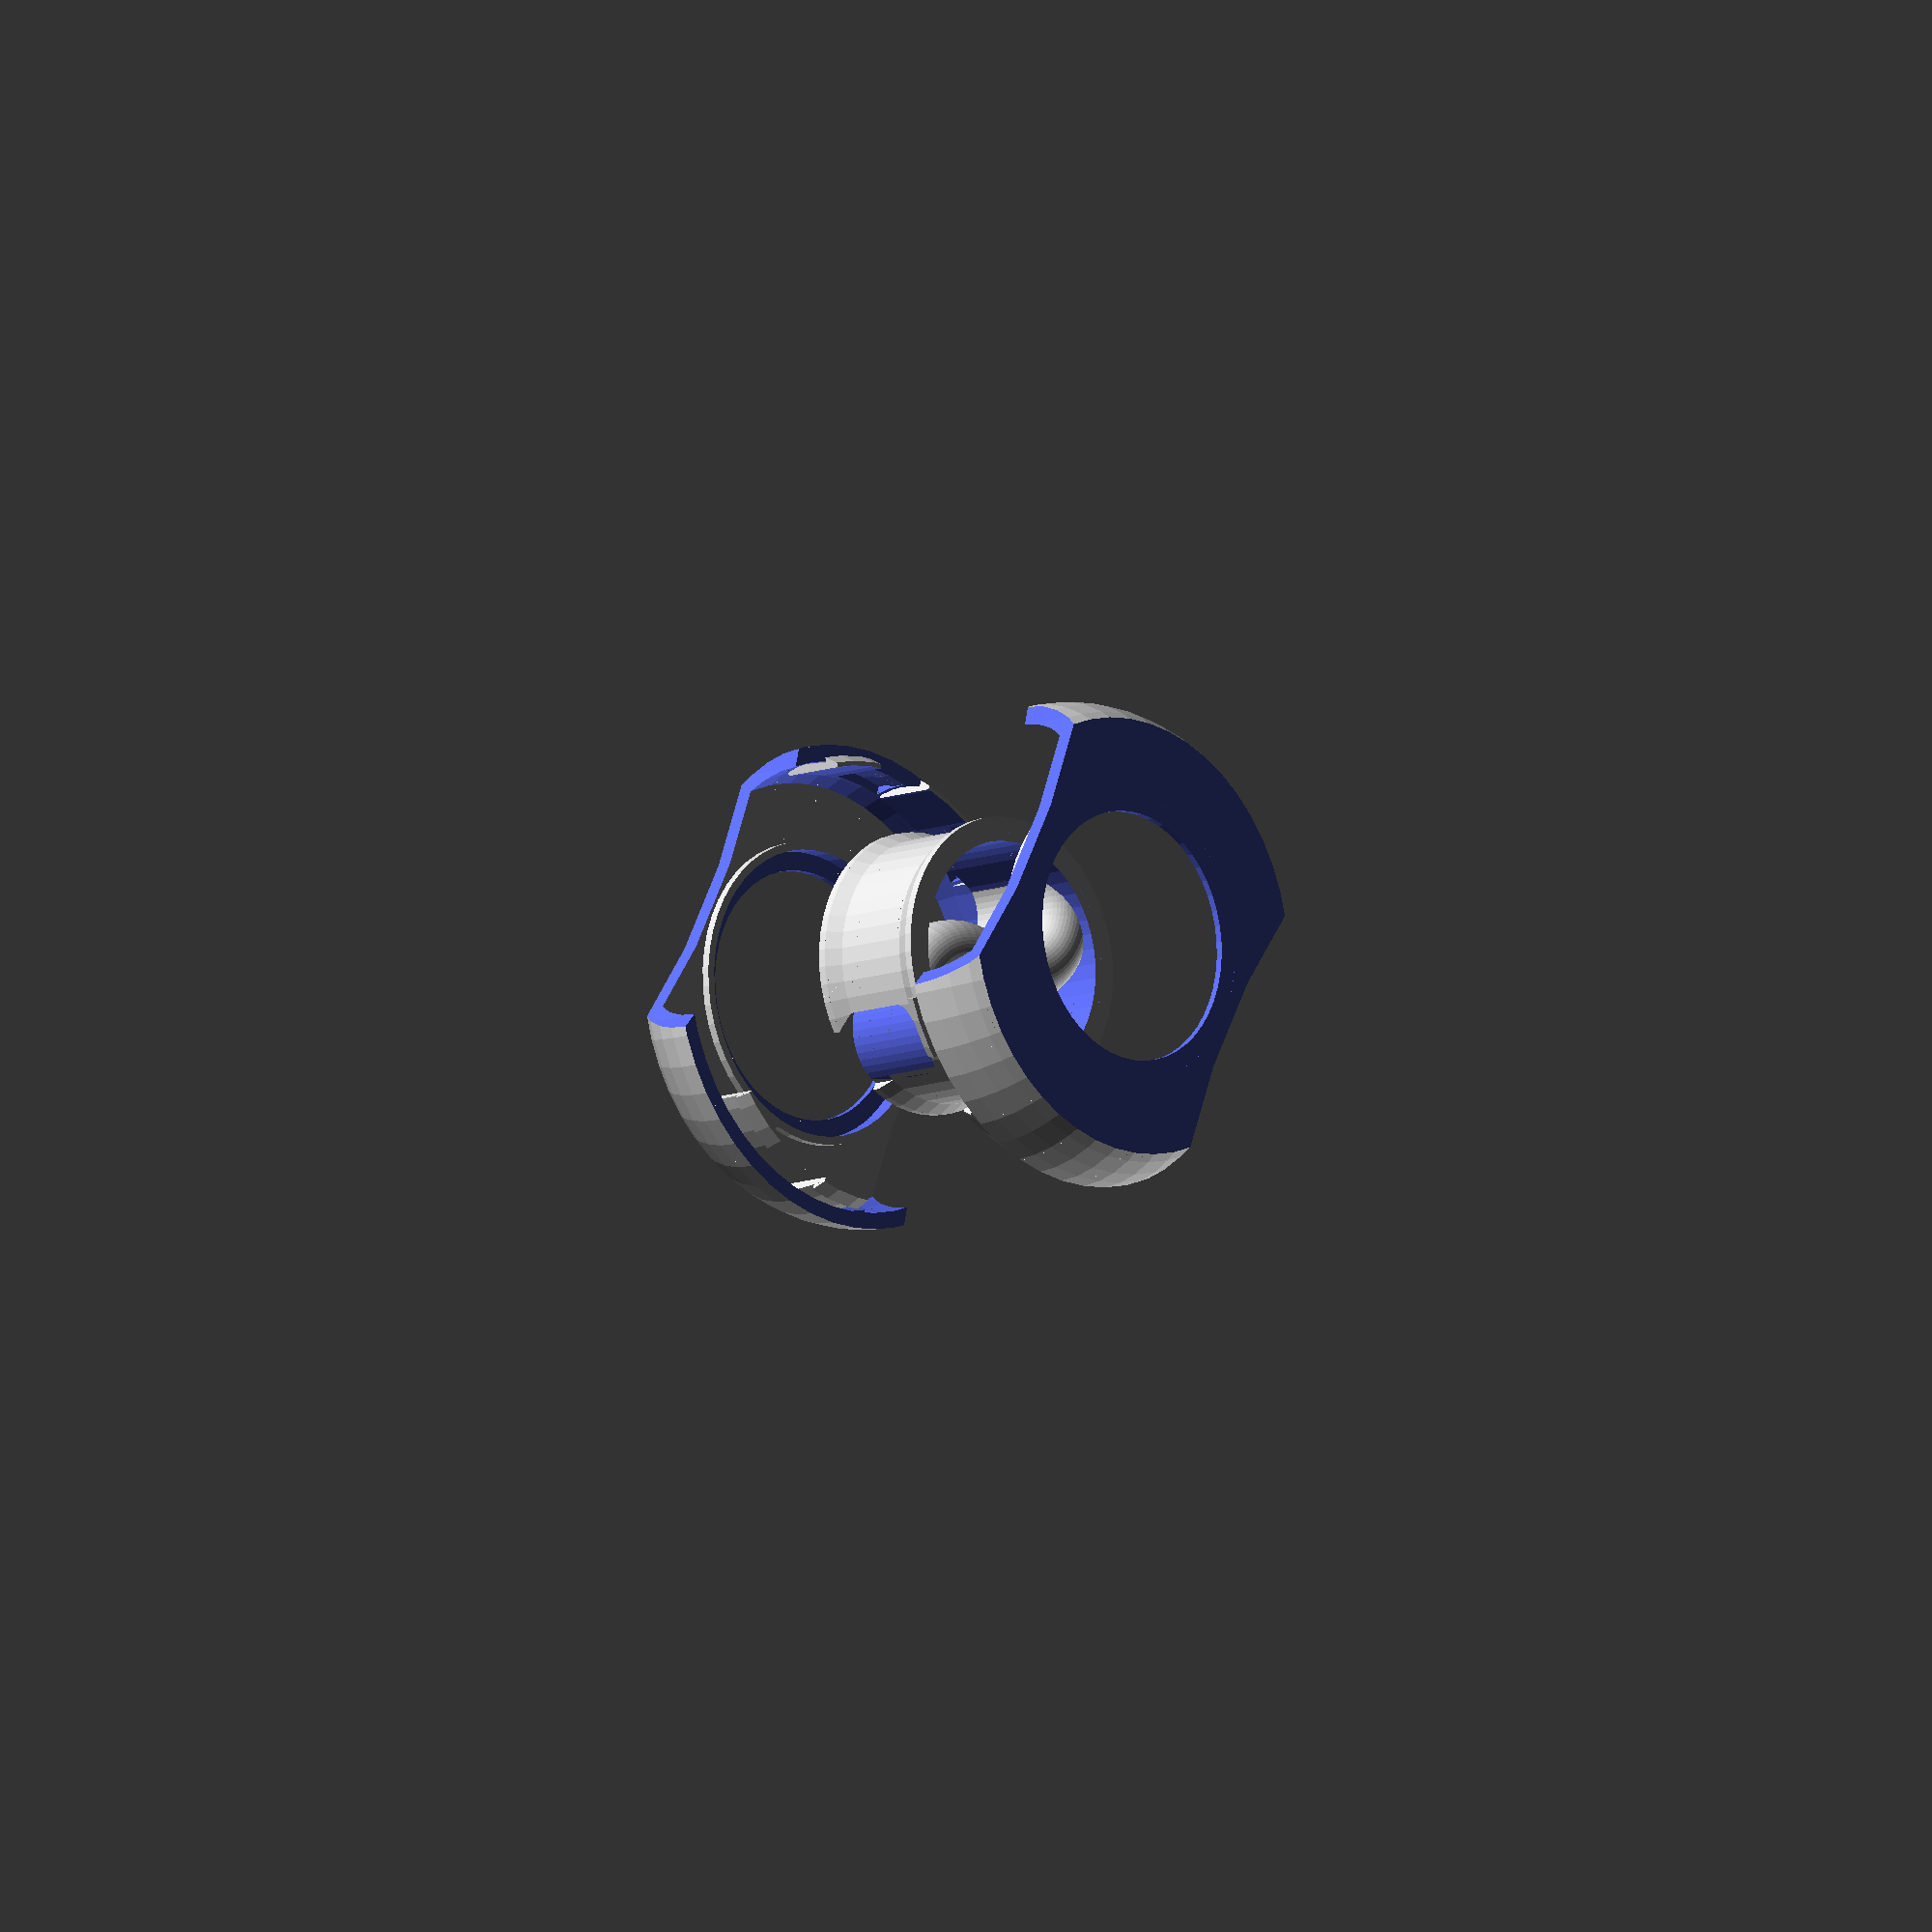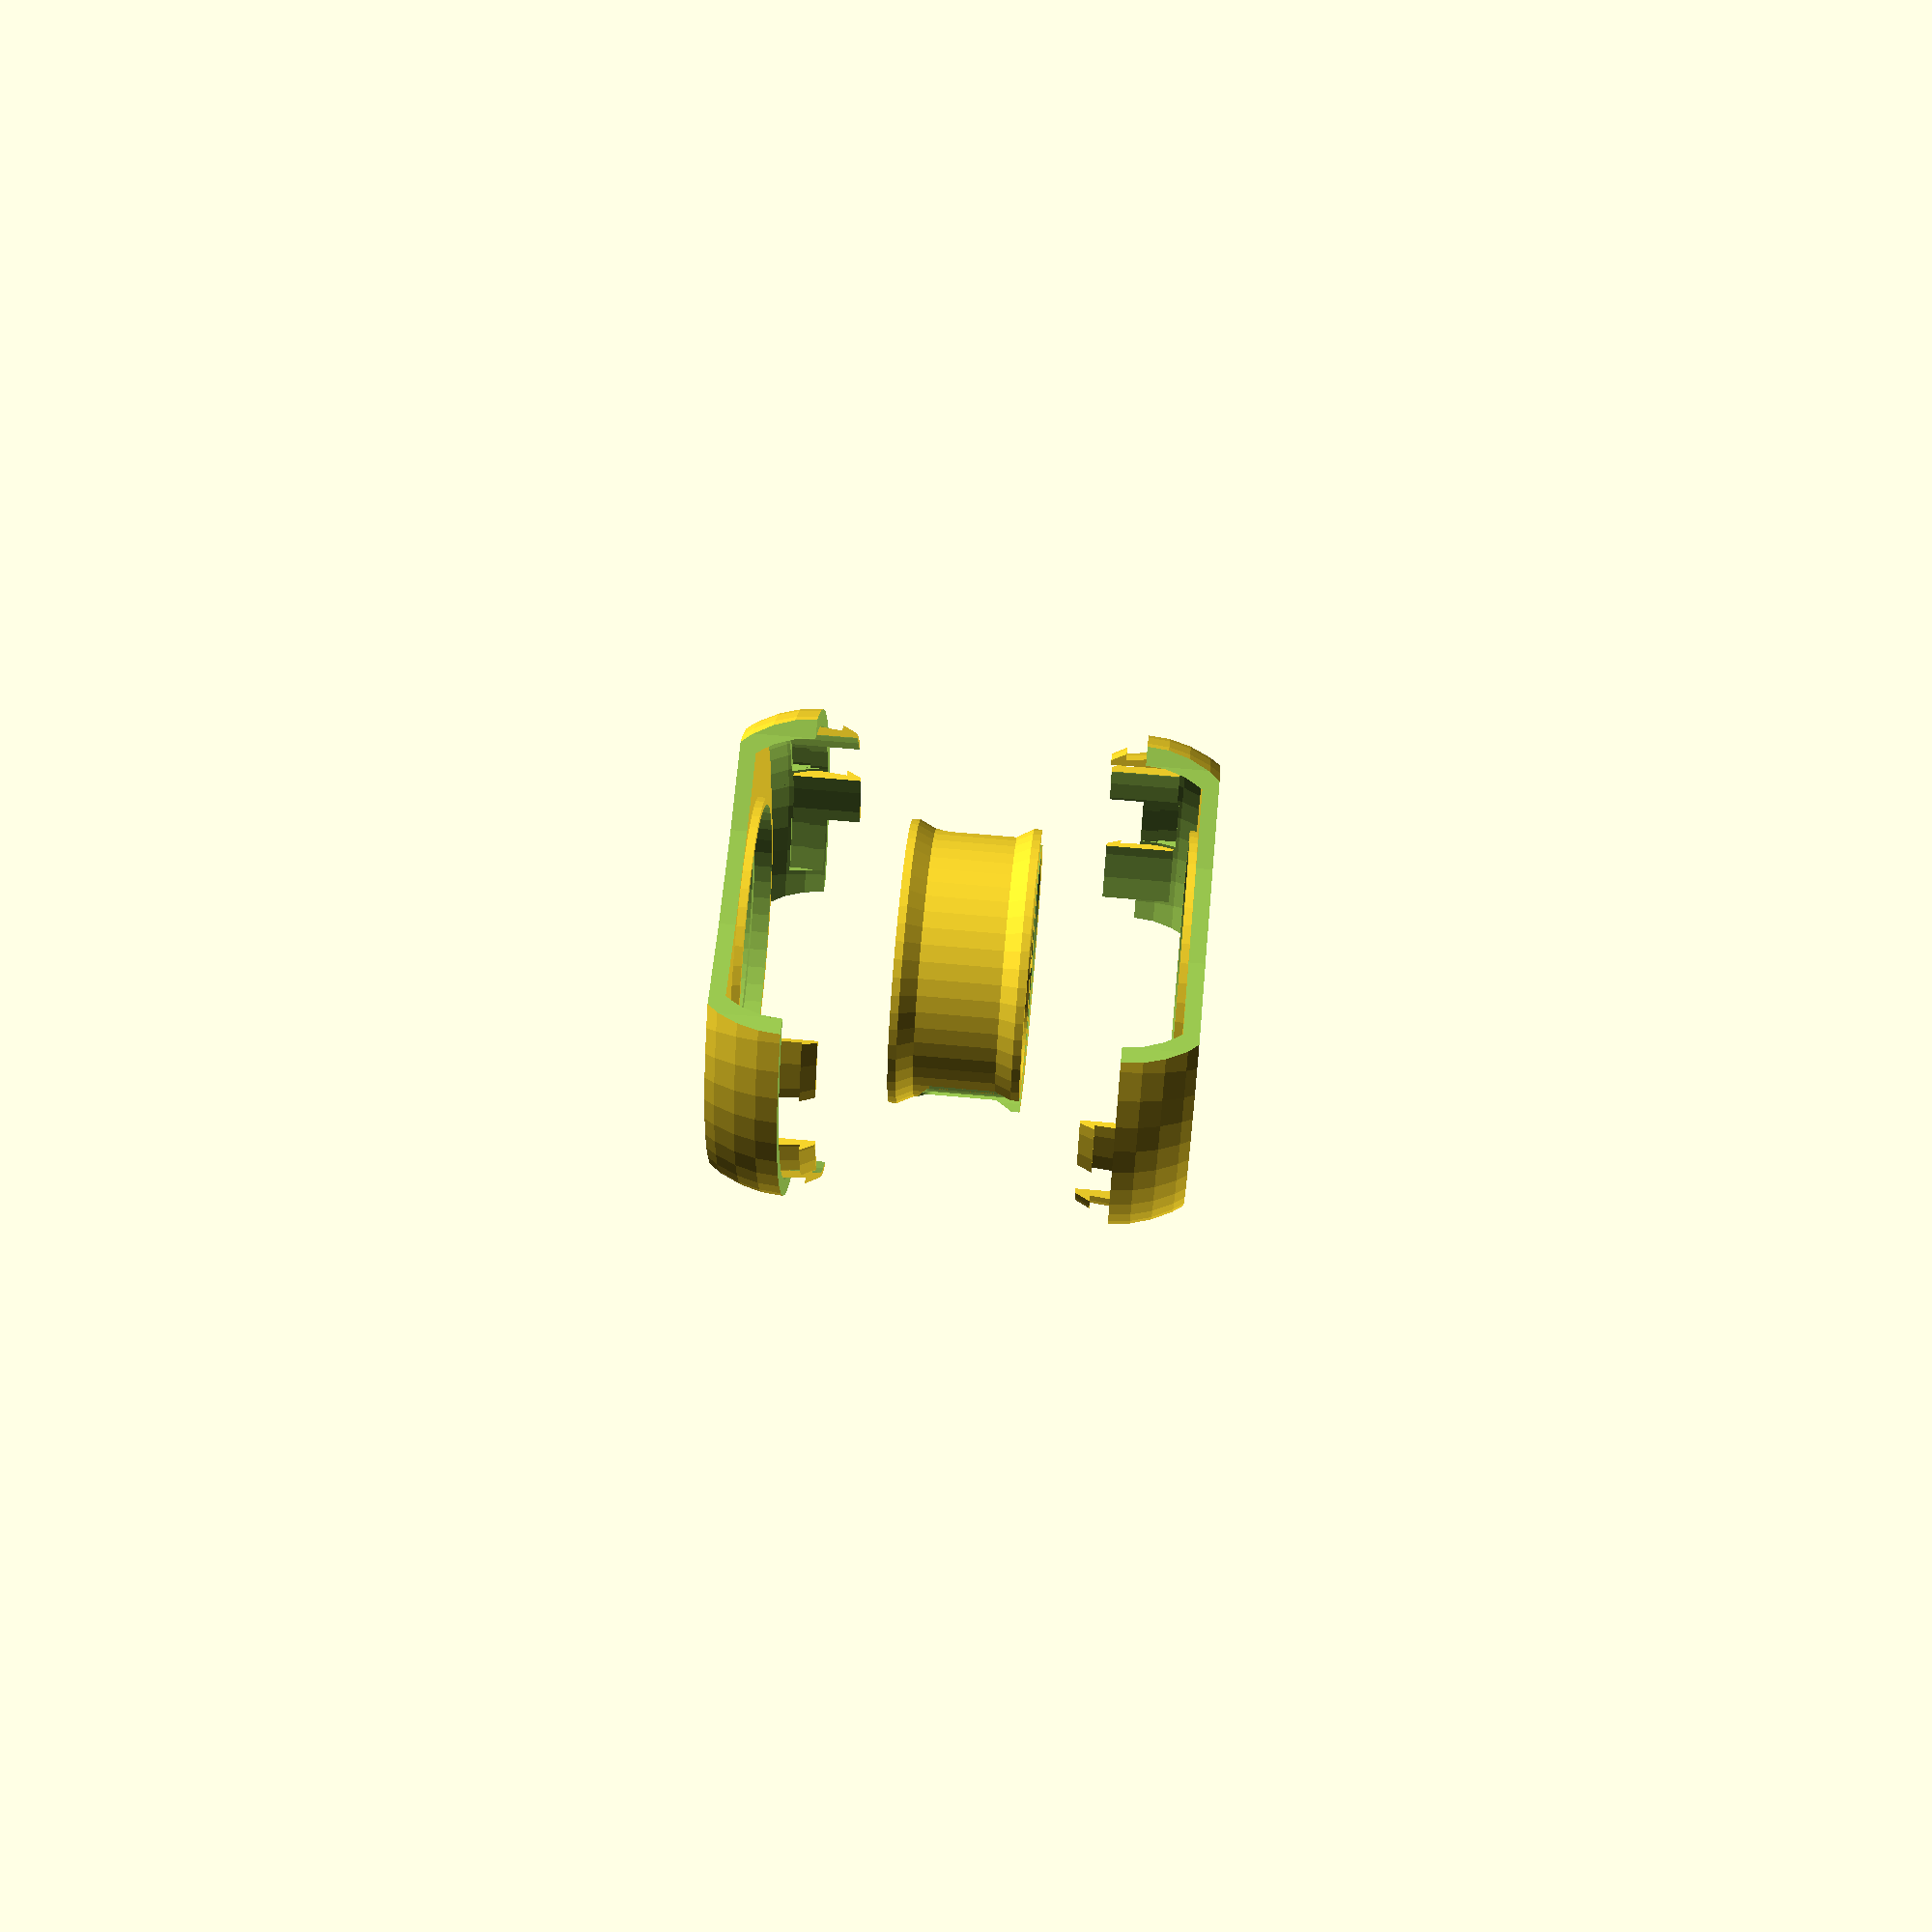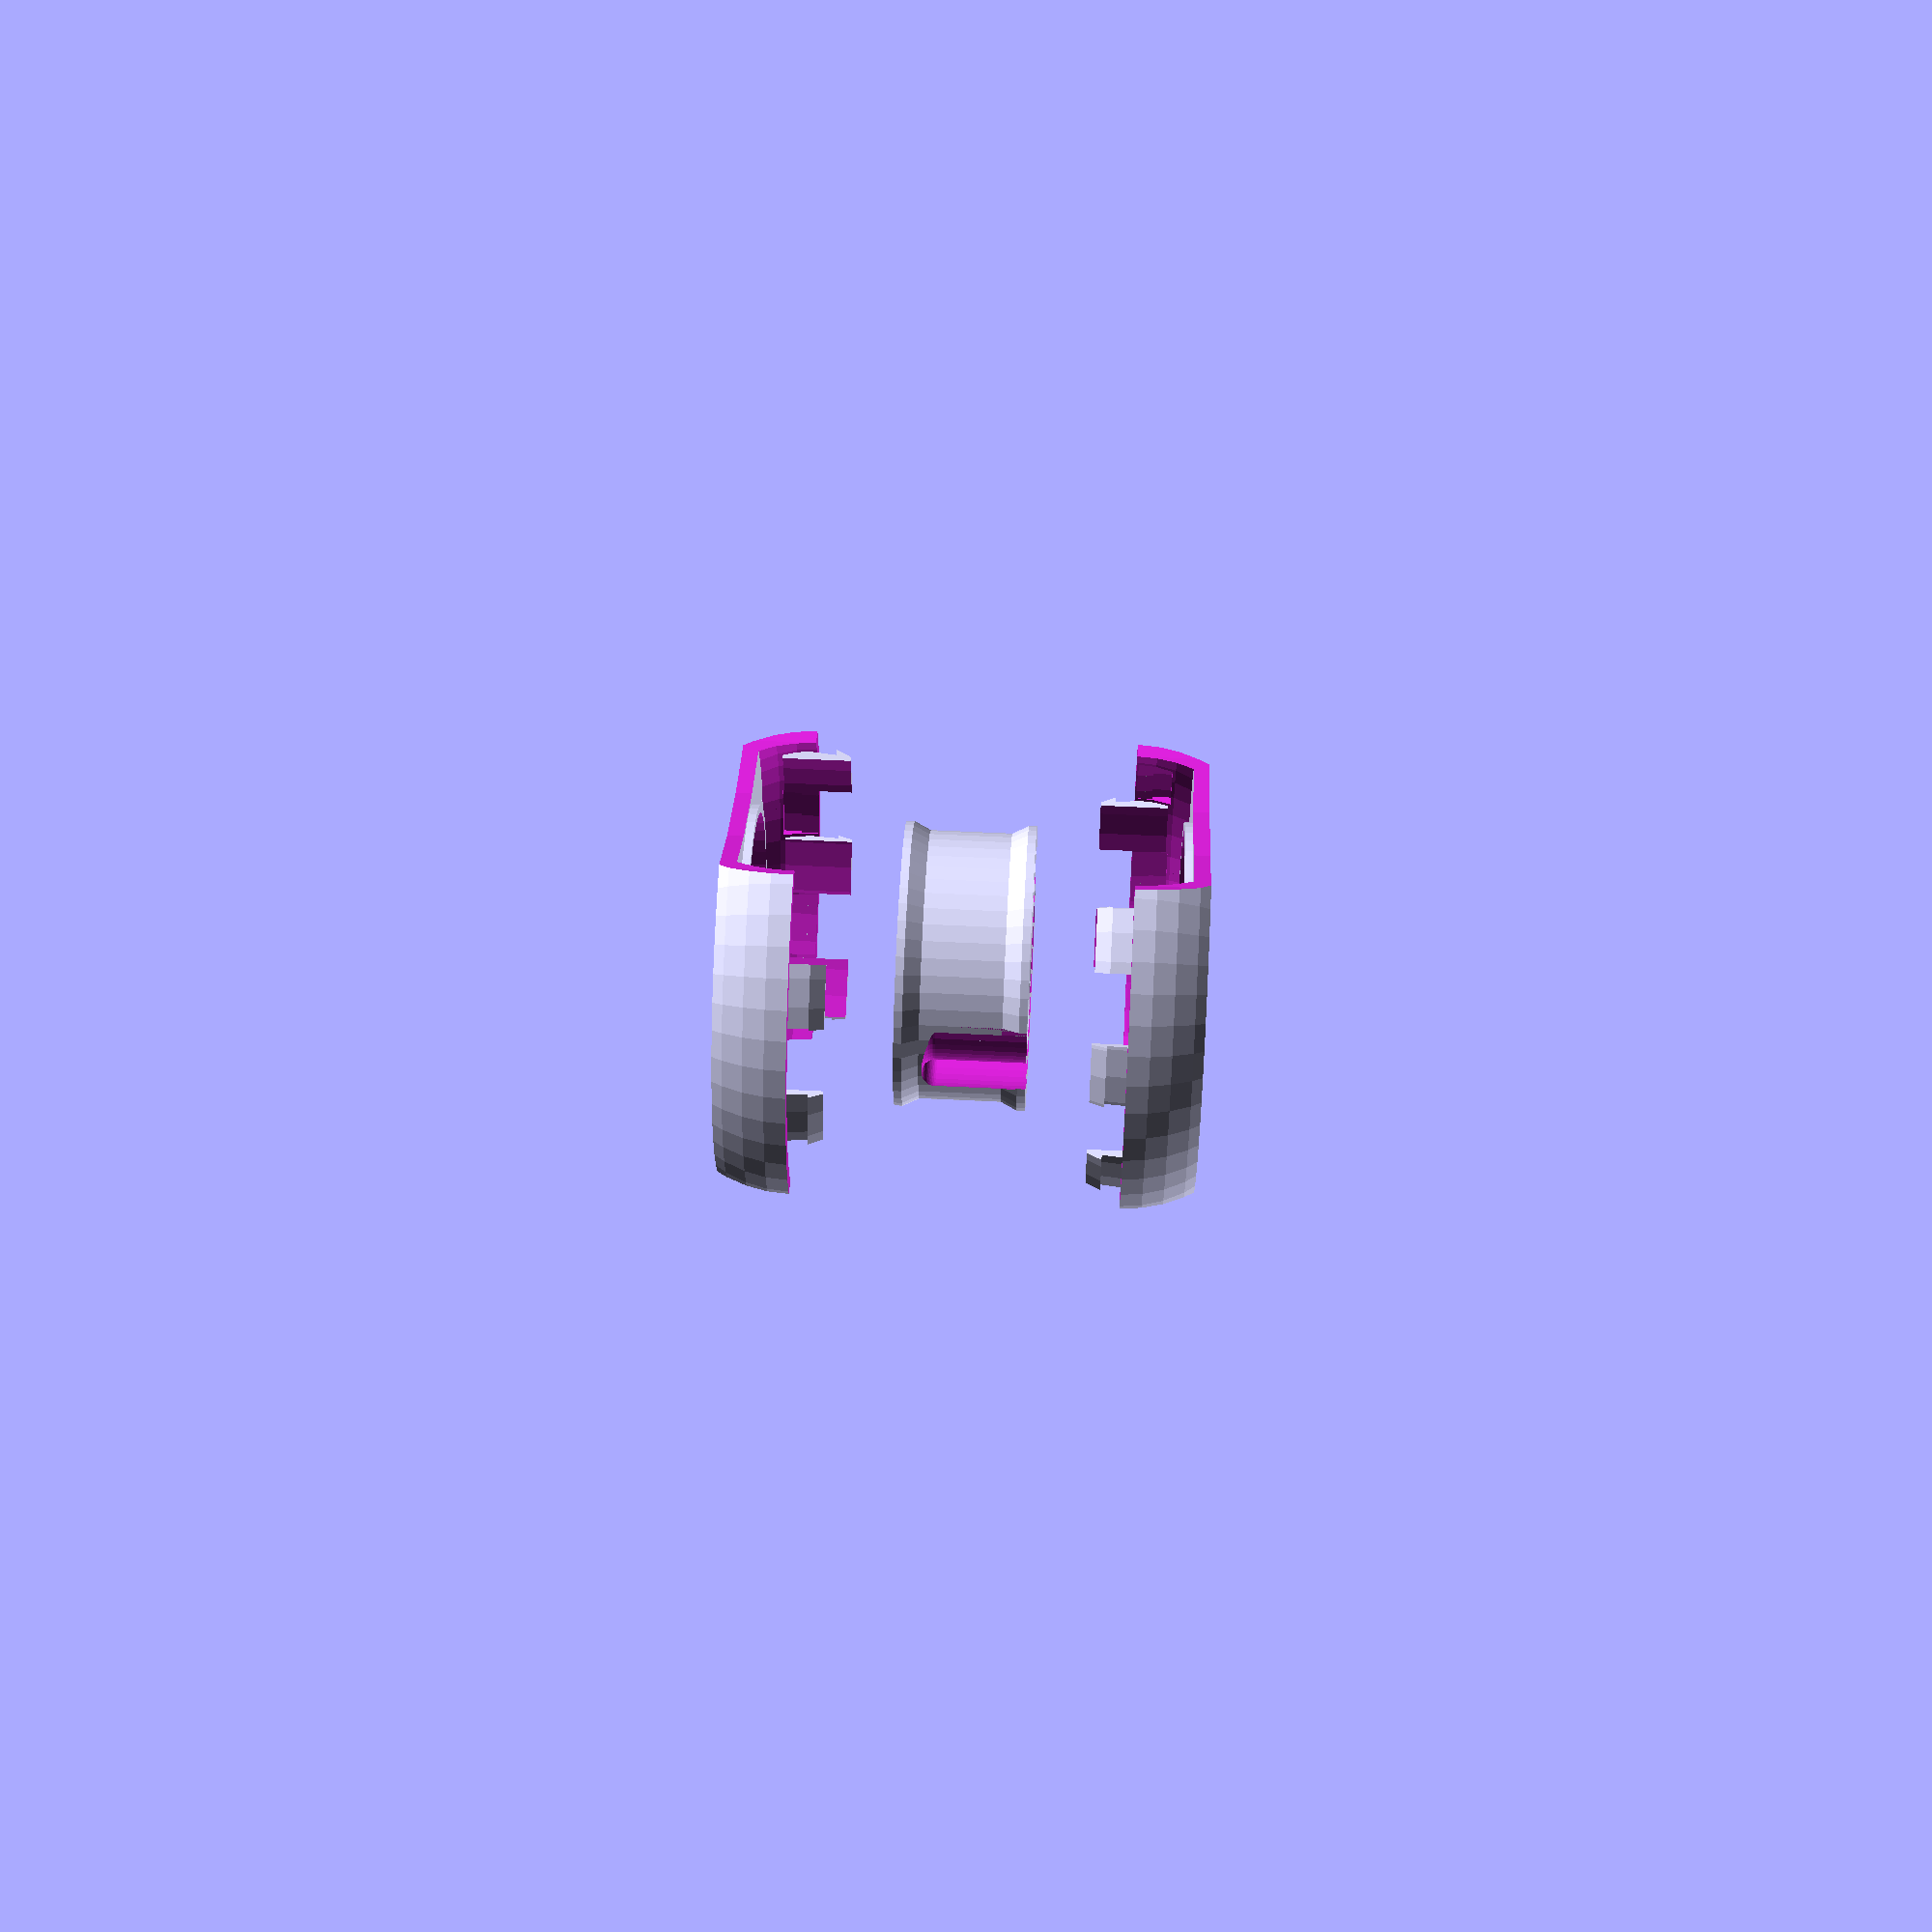
<openscad>
module cableWinder (

innerDiametor = 29,
outerDiametor = 33,
spoolHeight = 16,
maxDiametor = 35,
angleHeight = 2,
borderHeight = 1,

wireDiametor = 3,
wireOffset = 0.25,


extraRingWidth = 1,
extraRingHeight = 2,

wireVerticalOffset = 3,

bodyDiametor = 60,
bodySphereScale = 0.7,
bodyThikness = 2,
bodyOffset = 0.3,
bodyInset = 2,
innerRingWidth = 1.8,
innerRingHeight = 0.5,

hookHeight = 1.8,
hookMaxWidth = 0.35,
hookLength = 8.5,
hookOffset = 0.5,
hookMinWidth = 1.1,
holeSmallOffset = -0.0,

bigHoleDiametor = 200,
bigHoleOffset = 19,

hooksAngle = 17,
hookAngle = 8,
angleOffset = 0.1,
holeOffset = 1,

$fn=50,

showTopPart = true,
showCenter = true,
showBottomPart = true,

)
{

channelWidth = outerDiametor - innerDiametor;


module innerWireChannelDivision(diametor) {
    union() {
        circle(d=diametor);
        translate([0, (diametor)*5, 0])
            square(size=[diametor, (diametor)*10], center=true);
    }
}


module halfWireChannel(diametor, spoolDiametor) {
  difference() {
    rotate_extrude(convexity = 10) {
      translate([spoolDiametor/4+(diametor)/4, 0, 0])
        innerWireChannelDivision(diametor);
    };
    translate([0,(spoolDiametor+(diametor)*2)/2,(diametor)*5])
      cube([spoolDiametor+diametor*2, spoolDiametor+diametor*2, (diametor)*11], center=true);
  }
}


module wireChannel(diametor, spoolDiametor) {
  translate([-spoolDiametor/4-(diametor)/4, 0, 0]) 
    halfWireChannel(diametor, spoolDiametor);


  translate([spoolDiametor/4+(diametor)/4, 0, 0]) 
    rotate([0, 0, 180])
        halfWireChannel(diametor, spoolDiametor);
}

module spoolSolid() {
    union() {
       cylinder(h=spoolHeight, d1=outerDiametor, d2=outerDiametor, center=true);
       translate([0,0,spoolHeight/2-borderHeight-angleHeight/2])
            cylinder(h=angleHeight, d1=outerDiametor, d2=maxDiametor, center=true);
       translate([0,0,spoolHeight/2-borderHeight/2])
            cylinder(h=borderHeight, d1=maxDiametor, d2=maxDiametor, center=true);
       translate([0,0,-spoolHeight/2+borderHeight+angleHeight/2])
            cylinder(h=angleHeight, d1=maxDiametor, d2=outerDiametor, center=true);
       translate([0,0,-spoolHeight/2+borderHeight/2])
            cylinder(h=borderHeight, d1=maxDiametor, d2=maxDiametor, center=true);
    }
}

module spoolOutline() {
  union() {
    difference() {
      spoolSolid();

      cylinder(h=spoolHeight*2, d1=innerDiametor, d2=innerDiametor, center=true);

    };
    intersection() {
      cylinder(h=spoolHeight, d1=outerDiametor, d2=outerDiametor, center=true);
      translate([0, 0, -wireVerticalOffset]) 
        wireChannel(wireDiametor+wireOffset+channelWidth, outerDiametor-(wireDiametor+wireOffset));
    };
  }  
}

module spoolInnerComplete() {
    difference() {
        spoolOutline();
        translate([0, 0, -wireVerticalOffset]) 
            wireChannel(wireDiametor+wireOffset,     outerDiametor);
    }
}

module bodyOutline(diametor, height, innerOffset) {
    difference() {   
        resize(newsize=[diametor,diametor,diametor*bodySphereScale])
            sphere(d=diametor, $fa = 12);
        translate([0,0,diametor/2+height])
            cylinder(h=diametor, r1=diametor/2, r2=diametor/2, center=true);
        translate([0,0,-diametor/2-innerOffset])
            cylinder(h=diametor, r1=diametor, r2=diametor, center=true);
    }
}

module bodyStageOne() {
  difference() {
    bodyOutline(bodyDiametor,spoolHeight/2+bodyThikness/2,0);
    bodyOutline(bodyDiametor-bodyThikness*2,spoolHeight/2-bodyThikness/2,1);
    cylinder(h=bodyDiametor, r1=maxDiametor/2-bodyInset, r2=maxDiametor/2-bodyInset, center=true);
    cylinder(h=spoolHeight+bodyOffset, r1=maxDiametor/2+bodyOffset, r2=maxDiametor/2+bodyOffset, center=true);
  }
}

module hookRing() {
    difference() {
        union() {
            translate([0,0,-hookLength/2+hookHeight/2]) 
                cylinder(h=hookHeight, r1=bodyDiametor/2-bodyThikness-hookMinWidth/2, r2=bodyDiametor/2-bodyThikness+hookMaxWidth, center=true);

            cylinder(h=hookLength, r1=bodyDiametor/2-bodyThikness-hookMinWidth/2, r2=bodyDiametor/2-bodyThikness+bodyOffset, center=true);
        };

        cylinder(h=(hookLength)*2, r1=bodyDiametor/2-bodyThikness-hookMinWidth, r2=bodyDiametor/2-bodyThikness-hookMinWidth, center=true);

    }    
}

module hookSector(angle) {
    intersection() {
        linear_extrude(height=hookLength*2, center=true) {
            hookTheSector(angle);    
        };
        hookRing();    
    }    
}

module hookTheSector(angle) {
    vectorLength = bodyDiametor;
    polygon( points=[[0,0],[vectorLength*cos(angle-hookAngle),vectorLength*sin(angle-hookAngle)],[vectorLength*cos(angle+hookAngle),vectorLength*sin(angle+hookAngle)]]);    
}

module holeTheSector(angle) {
    vectorLength = bodyDiametor;
    
    angle1 = angle-hookAngle-angleOffset;
    if (angle1<0) {
        angle1 = 360+angle1;
    }
    angle2 = angle+hookAngle+angleOffset;
    
    polygon( points=[[0,0],[vectorLength*cos(angle1),vectorLength*sin(angle1)],[vectorLength*cos(angle2),vectorLength*sin(angle2)]]);    
}


module holeRing() {
    translate([0,0,hookLength/2-hookHeight/2]) 
        cylinder(h=hookHeight+hookOffset, r1=bodyDiametor/2-bodyThikness+hookMaxWidth, r2=bodyDiametor/2-bodyThikness+hookMaxWidth, center=true);

    translate([0,0,-hookLength/2+hookLength/2-hookHeight/2]) 
        cylinder(h=hookLength, r1=bodyDiametor/2-bodyThikness-holeSmallOffset, r2=bodyDiametor/2-bodyThikness-holeSmallOffset, center=true);
}

//holeRing();

module hookHole(angle) {   
    intersection() {   
        linear_extrude(height=hookLength*2, center=true) {
            holeTheSector(angle);            
        };
        holeRing();
    }
}

module bodyComplete() {
  difference() {
    union() {
      difference() {
        bodyStageOne();
        hookHole(180);
        hookHole(-hooksAngle);
        hookHole(180-hooksAngle*2);
        hookHole(+hooksAngle);
        hookHole(180+hooksAngle*2);
        
      };
      hookSector(0);
      hookSector(180-hooksAngle);
      hookSector(0+hooksAngle*2);
      hookSector(0-hooksAngle*2);
      hookSector(180+hooksAngle);
      
      
      translate([0,0,spoolHeight/2-bodyThikness/2]) {
        extraRing();
      }  
    };
    translate([0, bigHoleDiametor/2+bigHoleOffset,0])
      cylinder(h=(spoolHeight)*2, d=bigHoleDiametor, center=true);
    translate([0, -bigHoleDiametor/2-bigHoleOffset,0])
      cylinder(h=(spoolHeight)*2, d=bigHoleDiametor, center=true);
  };    
}

module extraRing() {
    difference() {
        cylinder(h=extraRingHeight, r1=maxDiametor/2+bodyOffset+extraRingWidth, r2=maxDiametor/2+bodyOffset+extraRingWidth, center=true);

        cylinder(h=spoolHeight, r1=maxDiametor/2+bodyOffset, r2=maxDiametor/2+bodyOffset, center=true);
    }
}


if (showTopPart) {
  translate([0,0, -20]) 
    rotate([180,0,180])
      bodyComplete();
}

if (showCenter) {
  spoolInnerComplete();
}


if (showBottomPart) {
  translate([0,0, 20]) 
    bodyComplete();
}

}

cableWinder(
$fn=50,

showTopPart = true,
showCenter = true,
showBottomPart = true

);

</openscad>
<views>
elev=190.4 azim=62.2 roll=44.7 proj=o view=wireframe
elev=293.7 azim=1.9 roll=275.2 proj=p view=wireframe
elev=118.5 azim=35.2 roll=267.2 proj=p view=wireframe
</views>
